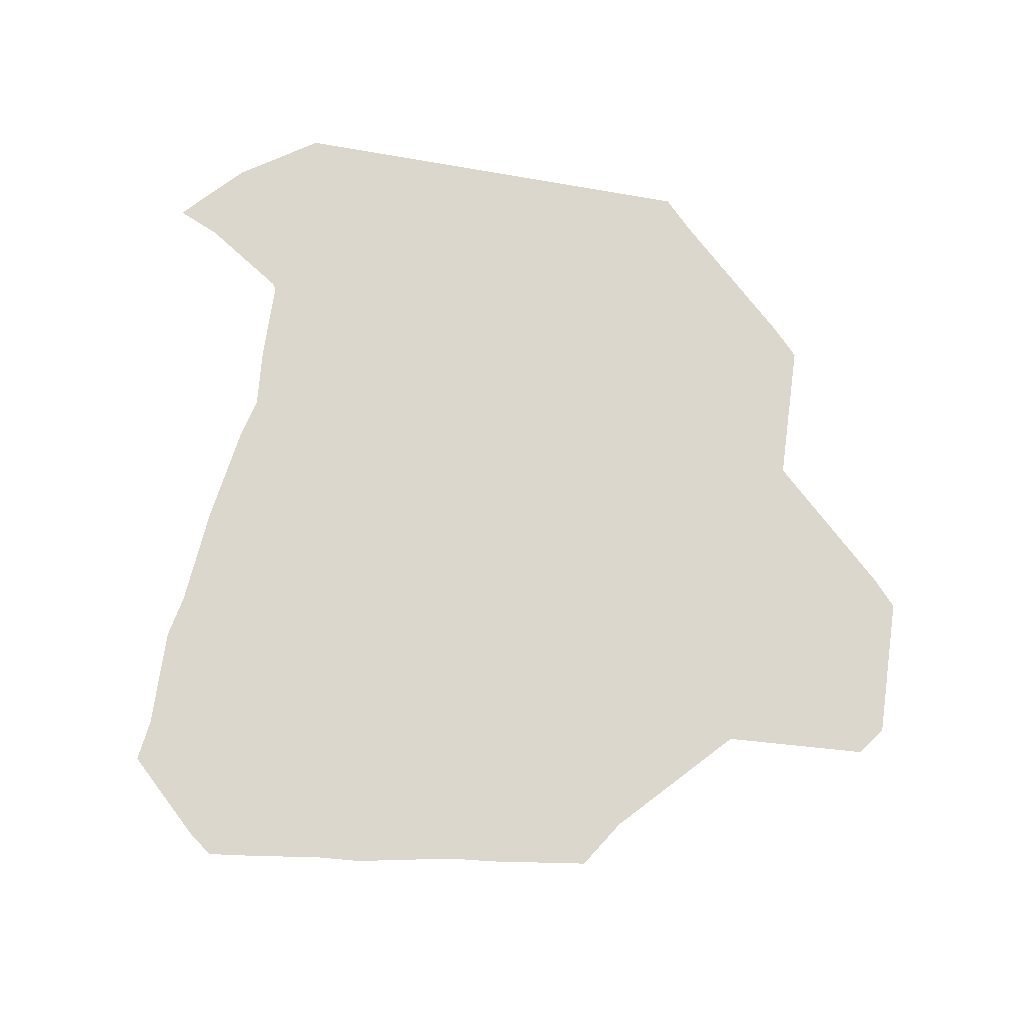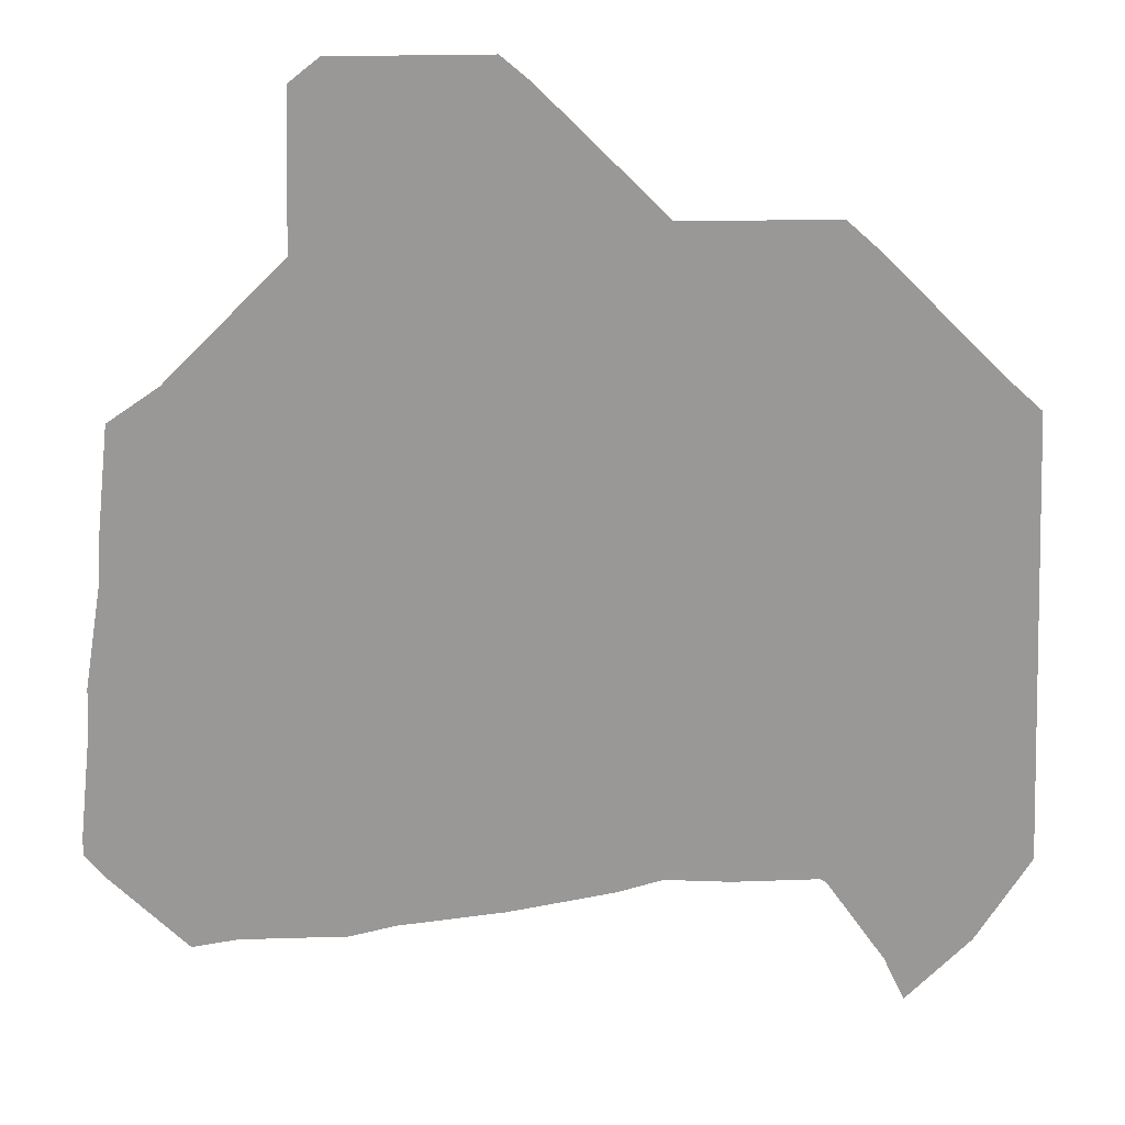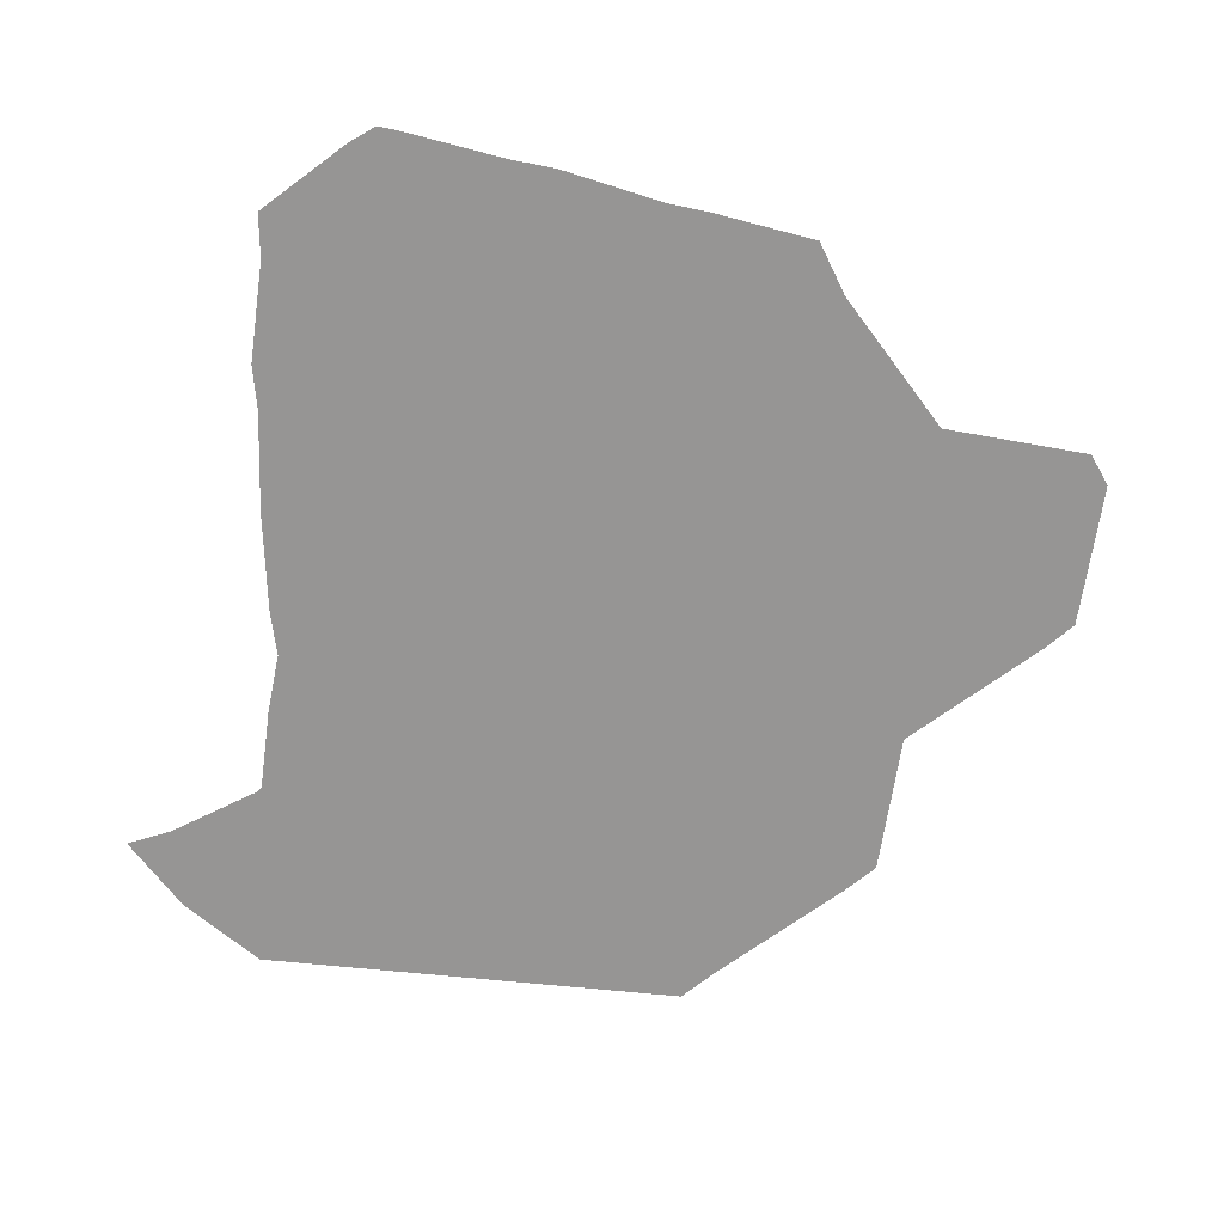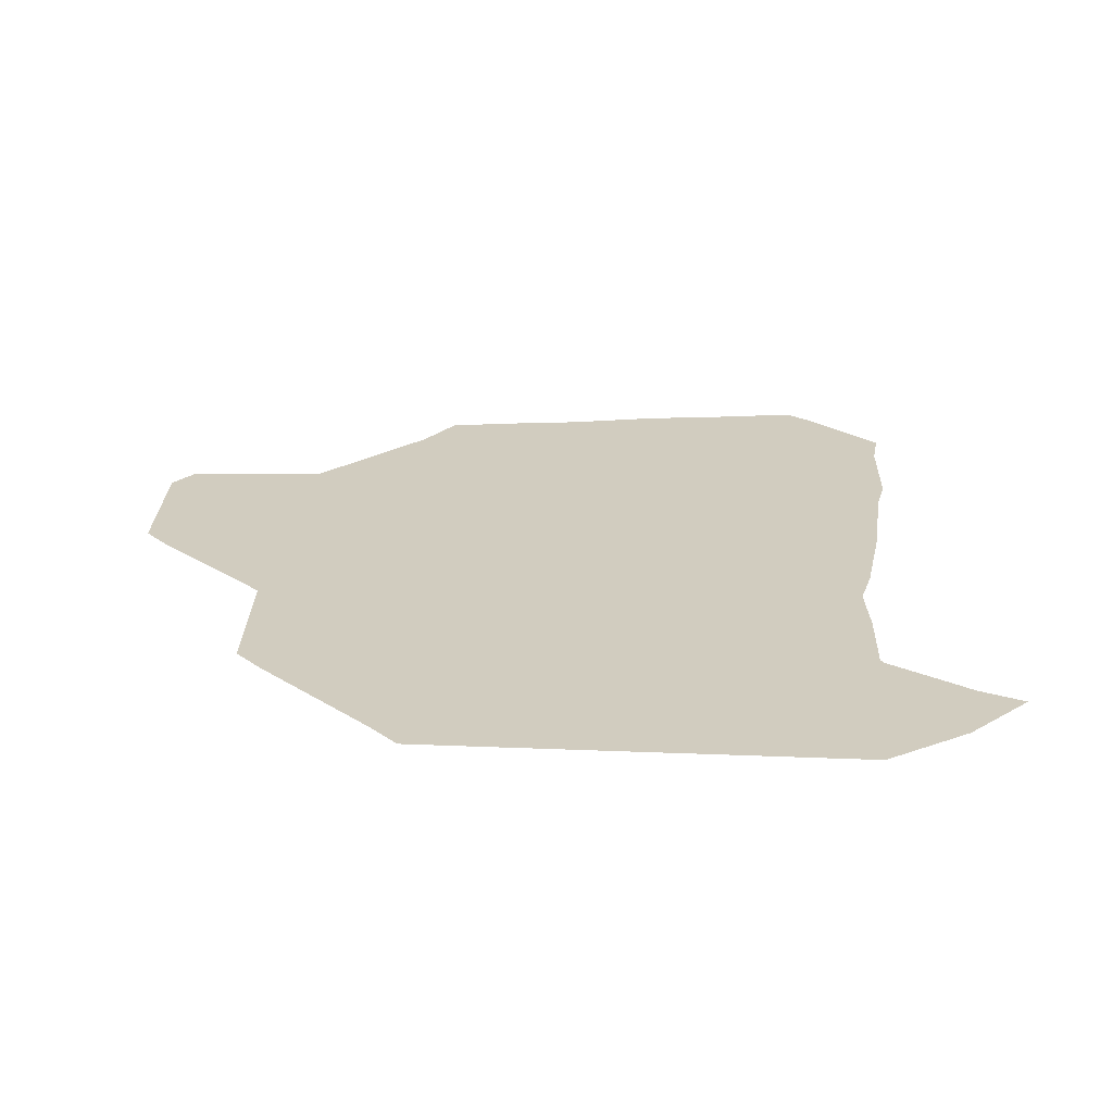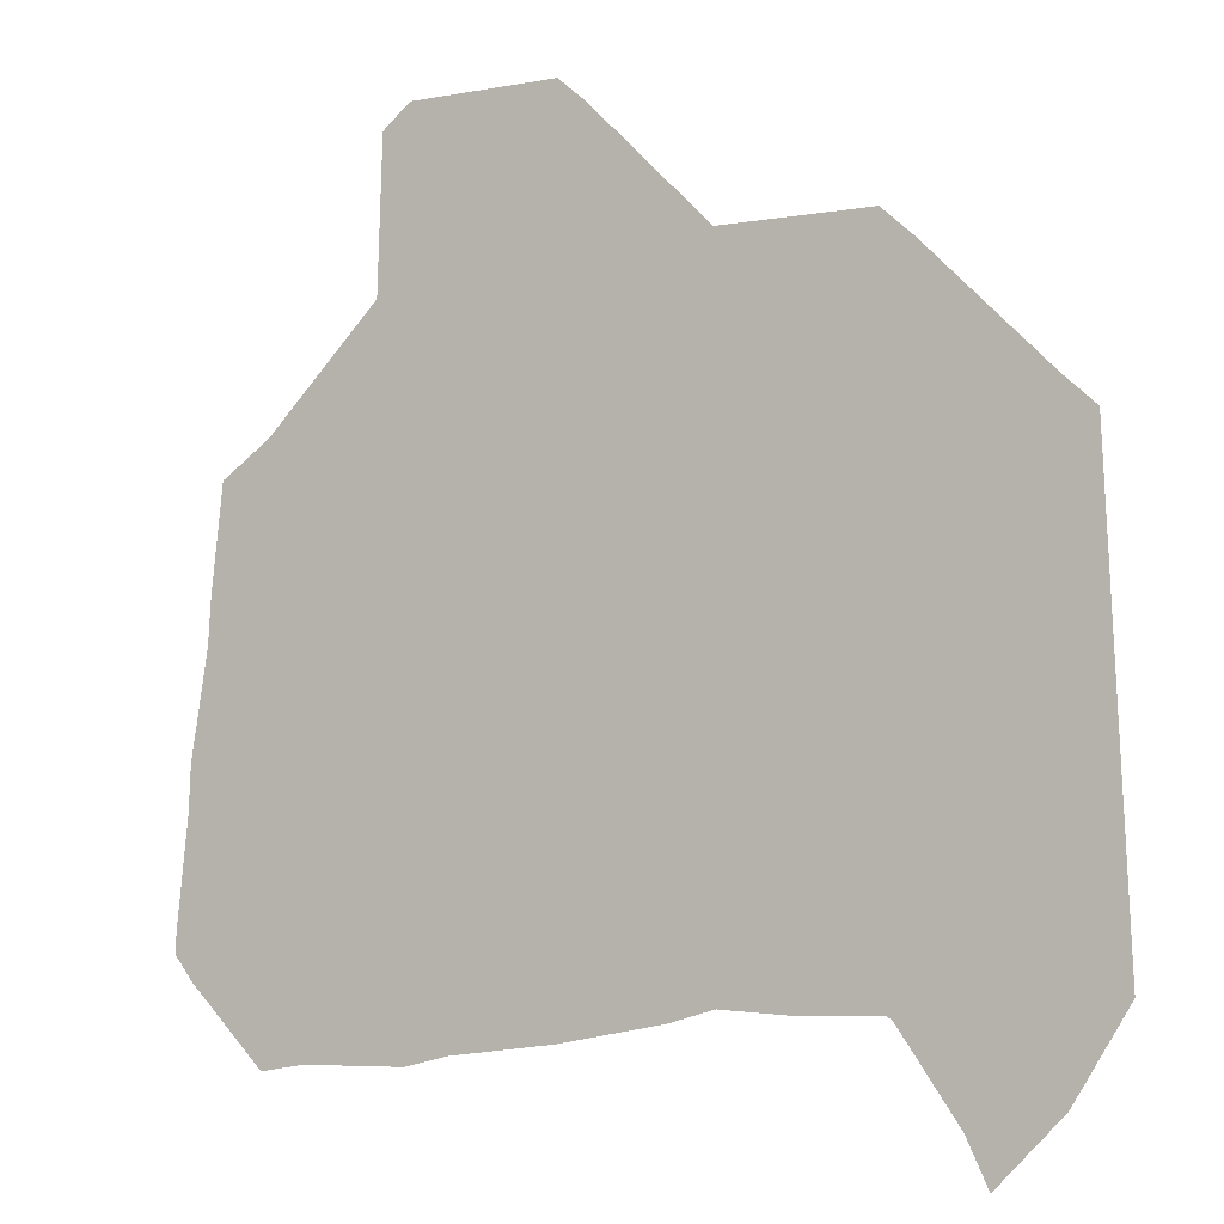
<metadata>
{"format":"obj","ext":"obj","renderer":"f3d","projection":"perspective","resolution":1024,"background":"white","views":[{"elev":73.1,"azim":97.8,"up":"+Z"},{"elev":21.7,"azim":177.6,"up":"+Y"},{"elev":-67.5,"azim":81.6,"up":"+Z"},{"elev":24.1,"azim":-88.7,"up":"+Z"},{"elev":-5.5,"azim":-150.5,"up":"+Y"}]}
</metadata>
<code>
v 9.777 45 24.7
v 10 45.2 24.7
v 10.8 46 24.7
v 11 46.18 24.7
v 12 46.19 24.7
v 12.81 47 24.7
v 13 47.16 24.7
v 14 47.15 24.7
v 14.13 47.05 24.7
v 14.19 47 24.7
v 14.23 46 24.7
v 15 45.23 24.7
v 15.33 45 24.7
v 15.41 44.3 24.7
v 15.43 44 24.7
v 15.54 43.3 24.7
v 15.56 43 24.7
v 15.63 42.3 24.7
v 15.64 42.16 24.7
v 15.51 42 24.7
v 15 41.49 24.7
v 14.7 41.54 24.7
v 14 41.54 24.7
v 13.7 41.61 24.7
v 13 41.69 24.7
v 12.3 41.82 24.7
v 12 41.9 24.7
v 11.57 41.88 24.7
v 11 41.89 24.7
v 10.96 41.86 24.7
v 10.57 41.3 24.7
v 10.43 41 24.7
v 10 41.43 24.7
v 9.641 42 24.7
f 7 11 8
f 2 27 5
f 2 5 3
f 5 4 3
f 12 25 15
f 20 18 22
f 8 11 9
f 9 11 10
f 7 6 11
f 11 6 5
f 12 26 25
f 14 12 15
f 14 13 12
f 15 24 16
f 24 23 17
f 17 23 22
f 18 17 22
f 33 31 30
f 20 19 18
f 21 20 22
f 15 25 24
f 16 24 17
f 11 26 12
f 11 5 26
f 26 5 27
f 28 2 29
f 27 2 28
f 29 2 1
f 34 29 1
f 34 30 29
f 33 32 31
f 34 33 30

</code>
